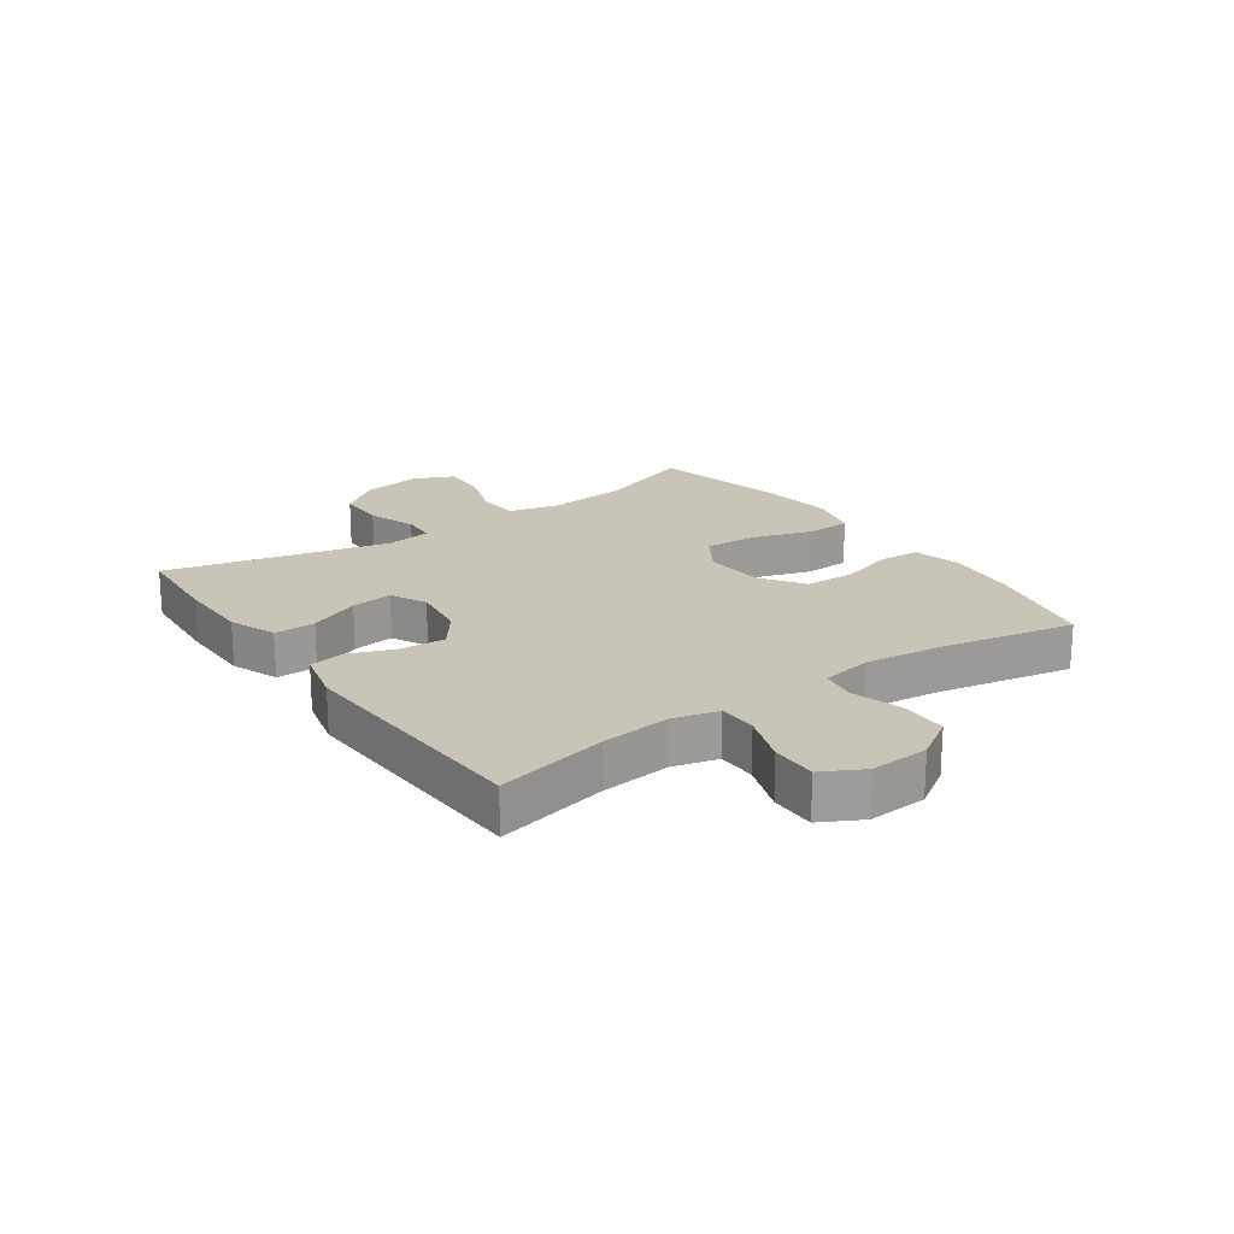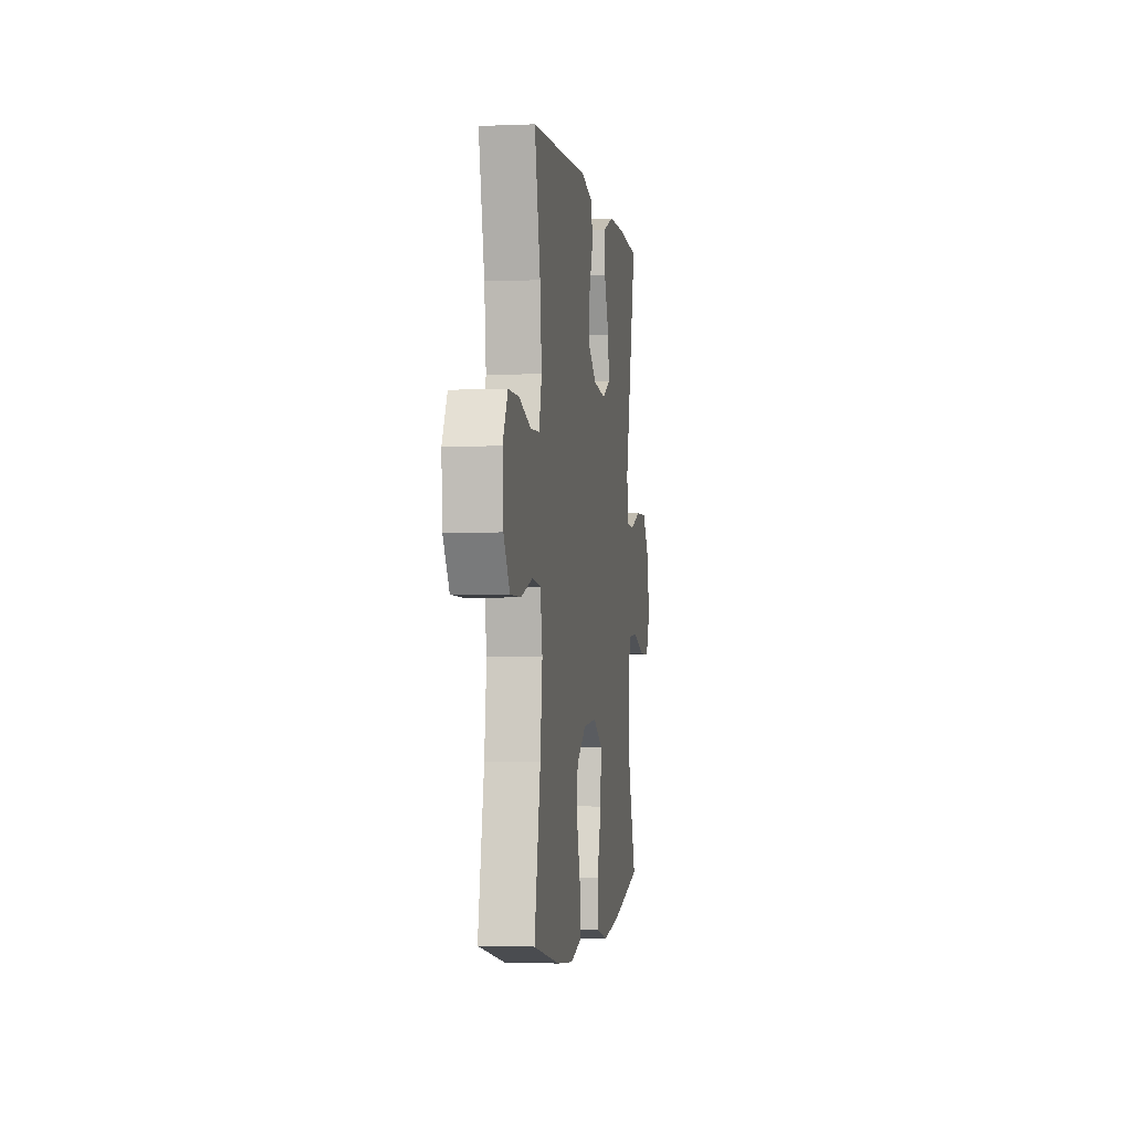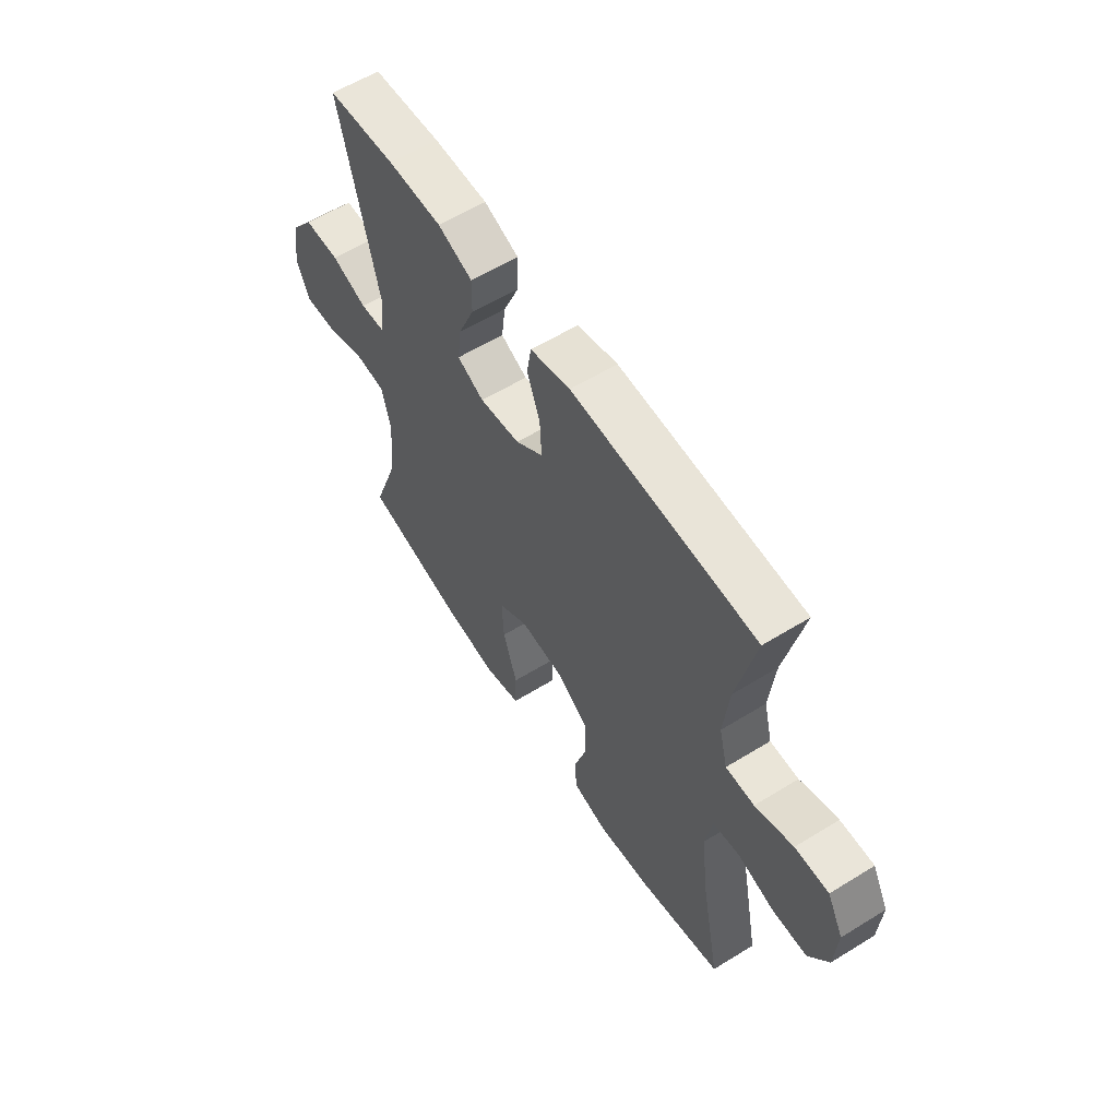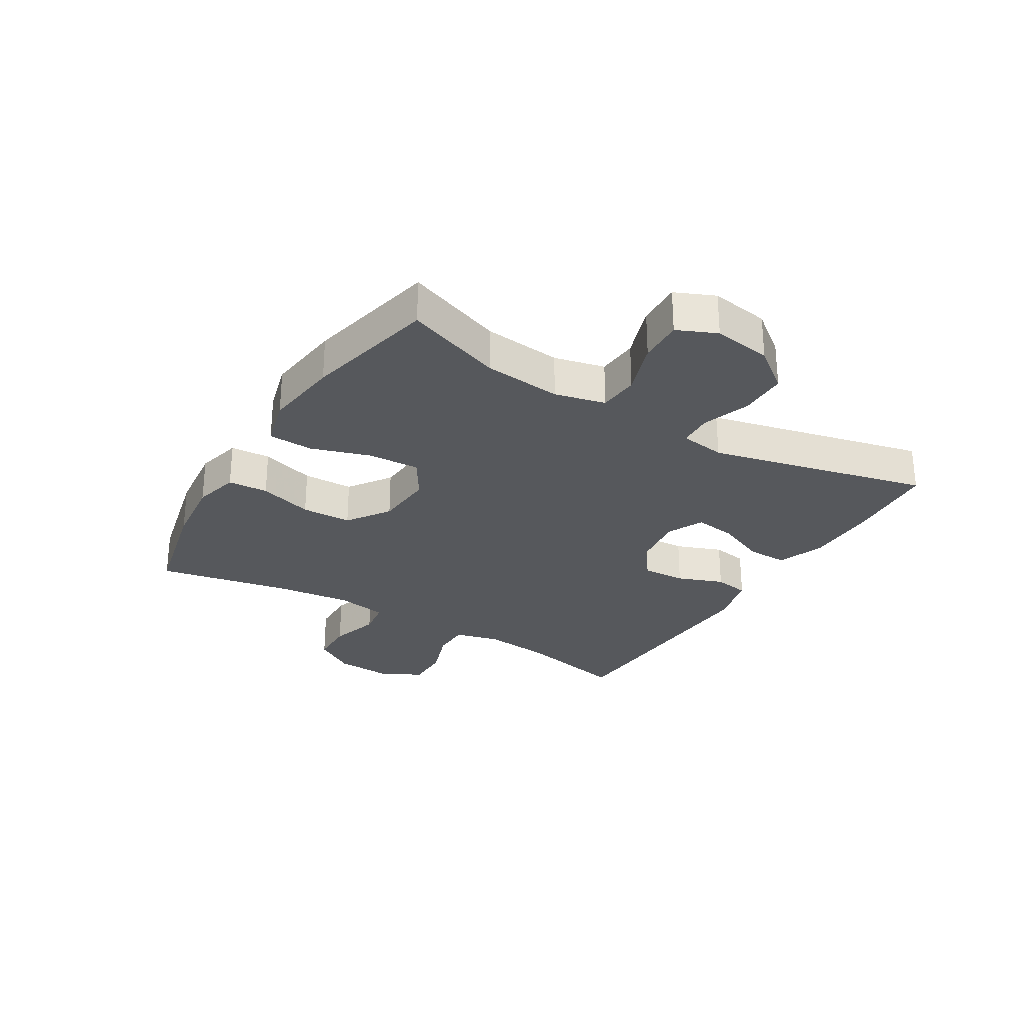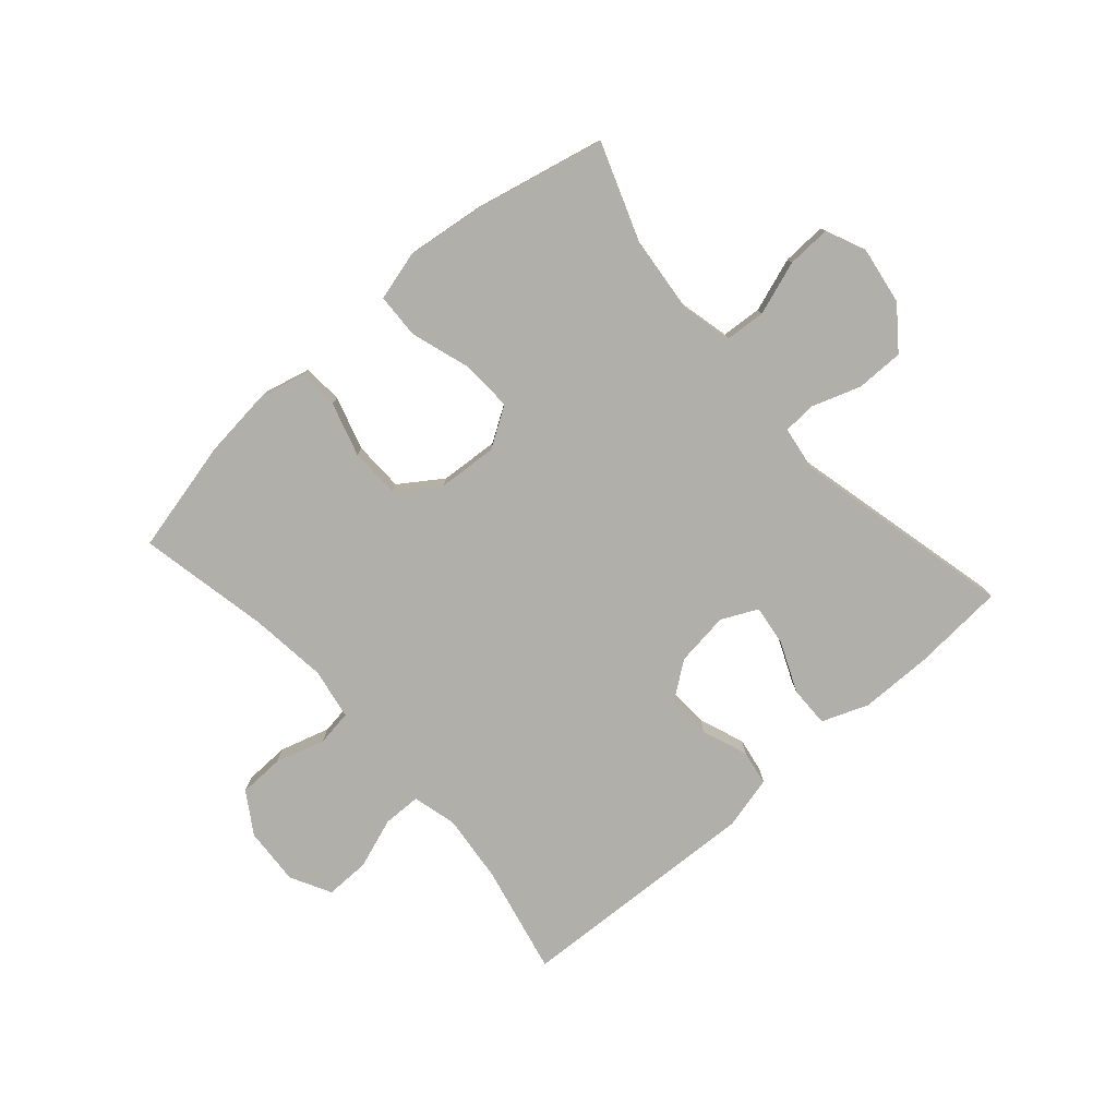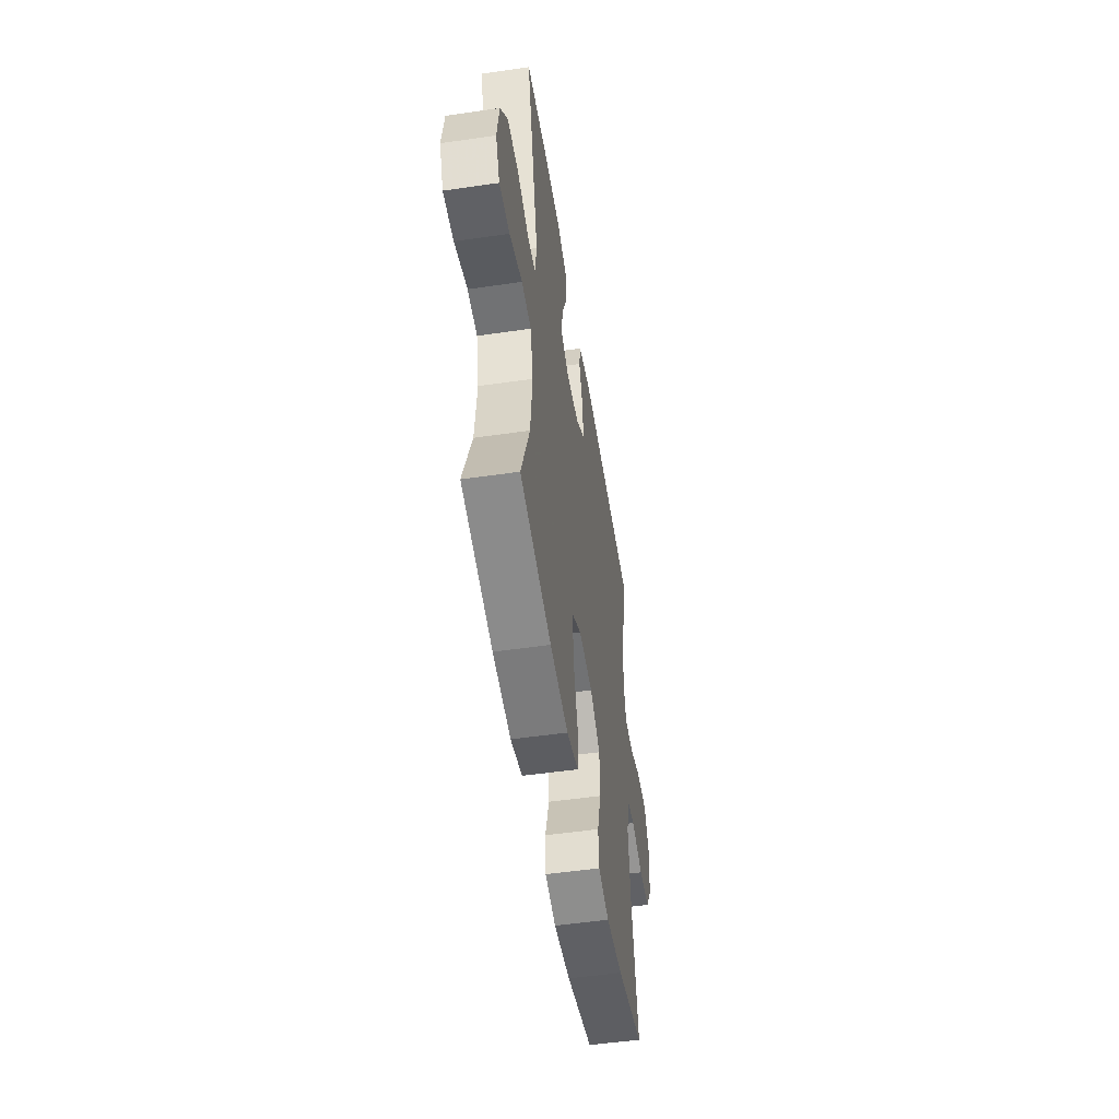
<metadata>
{"format":"obj","ext":"obj","renderer":"f3d","projection":"perspective","resolution":1024,"background":"white","views":[{"elev":20.1,"azim":54.9,"up":"+Y"},{"elev":-1.9,"azim":98.5,"up":"+Z"},{"elev":58.8,"azim":57.6,"up":"+Z"},{"elev":-28.2,"azim":-121.2,"up":"+Y"},{"elev":-78.0,"azim":-138.7,"up":"+Y"},{"elev":-51.5,"azim":-81.0,"up":"+Z"}]}
</metadata>
<code>
v -0.5 0.07 0.5
v -0.346 0.07 0.511
v -0.224 0.07 0.51
v -0.146 0.07 0.48
v -0.147 0.07 0.412
v -0.183 0.07 0.328
v -0.192 0.07 0.259
v -0.132 0.07 0.23
v -0.041 0.07 0.242
v 0.021 0.07 0.288
v 0.017 0.07 0.361
v -0.012 0.07 0.438
v -0.002 0.07 0.497
v 0.088 0.07 0.519
v 0.5 0.07 0.5
v 0.459 0.07 0.315
v 0.447 0.07 0.2
v 0.466 0.07 0.126
v 0.53 0.07 0.125
v 0.615 0.07 0.155
v 0.69 0.07 0.156
v 0.726 0.07 0.088
v 0.72 0.07 -0.009
v 0.676 0.07 -0.078
v 0.6 0.07 -0.08
v 0.516 0.07 -0.055
v 0.456 0.07 -0.064
v 0.441 0.07 -0.15
v 0.456 0.07 -0.279
v 0.5 0.07 -0.5
v 0.31 0.07 -0.544
v 0.192 0.07 -0.557
v 0.115 0.07 -0.538
v 0.111 0.07 -0.471
v 0.138 0.07 -0.381
v 0.136 0.07 -0.297
v 0.065 0.07 -0.248
v -0.034 0.07 -0.241
v -0.101 0.07 -0.283
v -0.097 0.07 -0.369
v -0.065 0.07 -0.469
v -0.068 0.07 -0.544
v -0.151 0.07 -0.566
v -0.279 0.07 -0.55
v -0.5 0.07 -0.5
v -0.441 0.07 -0.337
v -0.428 0.07 -0.207
v -0.448 0.07 -0.122
v -0.516 0.07 -0.117
v -0.606 0.07 -0.148
v -0.68 0.07 -0.151
v -0.709 0.07 -0.085
v -0.694 0.07 0.013
v -0.641 0.07 0.082
v -0.561 0.07 0.082
v -0.48 0.07 0.054
v -0.424 0.07 0.057
v -0.413 0.07 0.133
v -0.5 0 0.5
v -0.346 0 0.511
v -0.224 0 0.51
v -0.146 0 0.48
v -0.147 0 0.412
v -0.183 0 0.328
v -0.192 0 0.259
v -0.132 0 0.23
v -0.041 0 0.242
v 0.021 0 0.288
v 0.017 0 0.361
v -0.012 0 0.438
v -0.002 0 0.497
v 0.088 0 0.519
v 0.5 0 0.5
v 0.459 0 0.315
v 0.447 0 0.2
v 0.466 0 0.126
v 0.53 0 0.125
v 0.615 0 0.155
v 0.69 0 0.156
v 0.726 0 0.088
v 0.72 0 -0.009
v 0.676 0 -0.078
v 0.6 0 -0.08
v 0.516 0 -0.055
v 0.456 0 -0.064
v 0.441 0 -0.15
v 0.456 0 -0.279
v 0.5 0 -0.5
v 0.31 0 -0.544
v 0.192 0 -0.557
v 0.115 0 -0.538
v 0.111 0 -0.471
v 0.138 0 -0.381
v 0.136 0 -0.297
v 0.065 0 -0.248
v -0.034 0 -0.241
v -0.101 0 -0.283
v -0.097 0 -0.369
v -0.065 0 -0.469
v -0.068 0 -0.544
v -0.151 0 -0.566
v -0.279 0 -0.55
v -0.5 0 -0.5
v -0.441 0 -0.337
v -0.428 0 -0.207
v -0.448 0 -0.122
v -0.516 0 -0.117
v -0.606 0 -0.148
v -0.68 0 -0.151
v -0.709 0 -0.085
v -0.694 0 0.013
v -0.641 0 0.082
v -0.561 0 0.082
v -0.48 0 0.054
v -0.424 0 0.057
v -0.413 0 0.133
f 54 55 56
f 53 54 56
f 52 53 56
f 51 52 56
f 50 51 56
f 49 50 56
f 48 49 56 57
f 47 48 57 58
f 44 45 46
f 43 44 46
f 42 43 46
f 41 42 46
f 40 41 46
f 39 40 46 47
f 38 39 47 58
f 33 34 35
f 32 33 35
f 31 32 35
f 30 31 35
f 29 30 35
f 28 29 35 36
f 27 28 36 37
f 24 25 26
f 23 24 26
f 22 23 26
f 21 22 26
f 20 21 26
f 19 20 26
f 18 19 26 27
f 37 38 58
f 27 37 58
f 18 27 58
f 17 18 58
f 14 15 16
f 13 14 16
f 12 13 16
f 11 12 16
f 4 5 6
f 3 4 6
f 2 3 6
f 1 2 6
f 58 1 6
f 58 6 7
f 10 11 16 17
f 9 10 17
f 8 9 17 58
f 7 8 58
f 114 113 112
f 114 112 111
f 114 111 110
f 114 110 109
f 114 109 108
f 114 108 107
f 115 114 107 106
f 116 115 106 105
f 104 103 102
f 104 102 101
f 104 101 100
f 104 100 99
f 104 99 98
f 105 104 98 97
f 116 105 97 96
f 93 92 91
f 93 91 90
f 93 90 89
f 93 89 88
f 93 88 87
f 94 93 87 86
f 95 94 86 85
f 84 83 82
f 84 82 81
f 84 81 80
f 84 80 79
f 84 79 78
f 84 78 77
f 85 84 77 76
f 116 96 95
f 116 95 85
f 116 85 76
f 116 76 75
f 74 73 72
f 74 72 71
f 74 71 70
f 74 70 69
f 64 63 62
f 64 62 61
f 64 61 60
f 64 60 59
f 64 59 116
f 65 64 116
f 75 74 69 68
f 75 68 67
f 116 75 67 66
f 116 66 65
f 1 59 60 2
f 2 60 61 3
f 3 61 62 4
f 4 62 63 5
f 5 63 64 6
f 6 64 65 7
f 7 65 66 8
f 8 66 67 9
f 9 67 68 10
f 10 68 69 11
f 11 69 70 12
f 12 70 71 13
f 13 71 72 14
f 14 72 73 15
f 15 73 74 16
f 16 74 75 17
f 17 75 76 18
f 18 76 77 19
f 19 77 78 20
f 20 78 79 21
f 21 79 80 22
f 22 80 81 23
f 23 81 82 24
f 24 82 83 25
f 25 83 84 26
f 26 84 85 27
f 27 85 86 28
f 28 86 87 29
f 29 87 88 30
f 30 88 89 31
f 31 89 90 32
f 32 90 91 33
f 33 91 92 34
f 34 92 93 35
f 35 93 94 36
f 36 94 95 37
f 37 95 96 38
f 38 96 97 39
f 39 97 98 40
f 40 98 99 41
f 41 99 100 42
f 42 100 101 43
f 43 101 102 44
f 44 102 103 45
f 45 103 104 46
f 46 104 105 47
f 47 105 106 48
f 48 106 107 49
f 49 107 108 50
f 50 108 109 51
f 51 109 110 52
f 52 110 111 53
f 53 111 112 54
f 54 112 113 55
f 55 113 114 56
f 56 114 115 57
f 57 115 116 58
f 58 116 59 1

</code>
